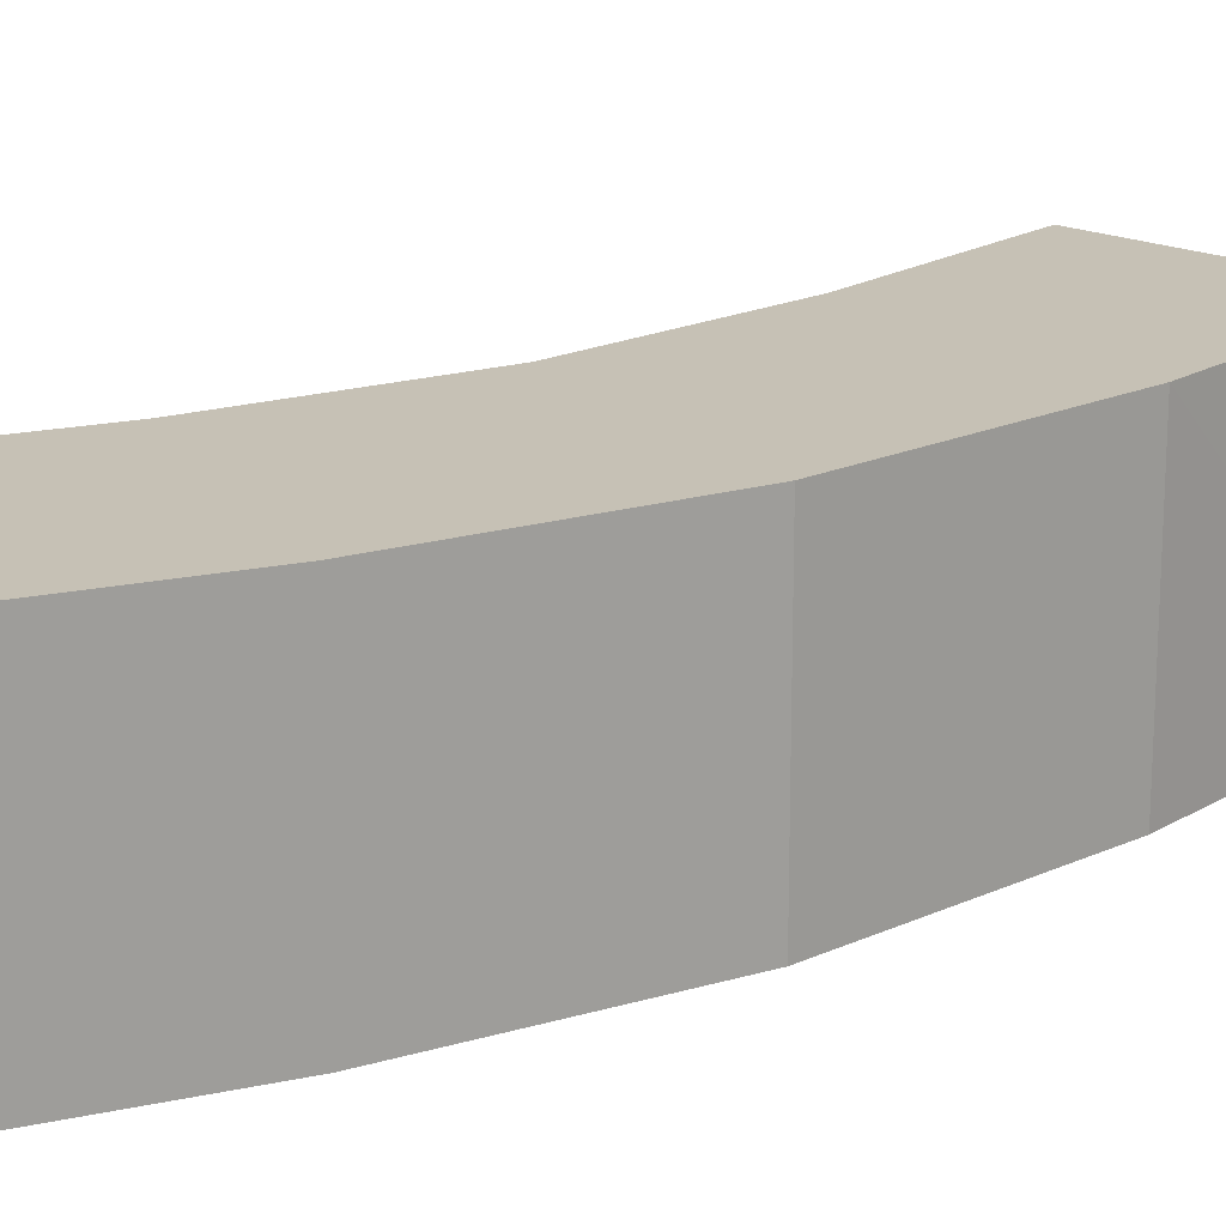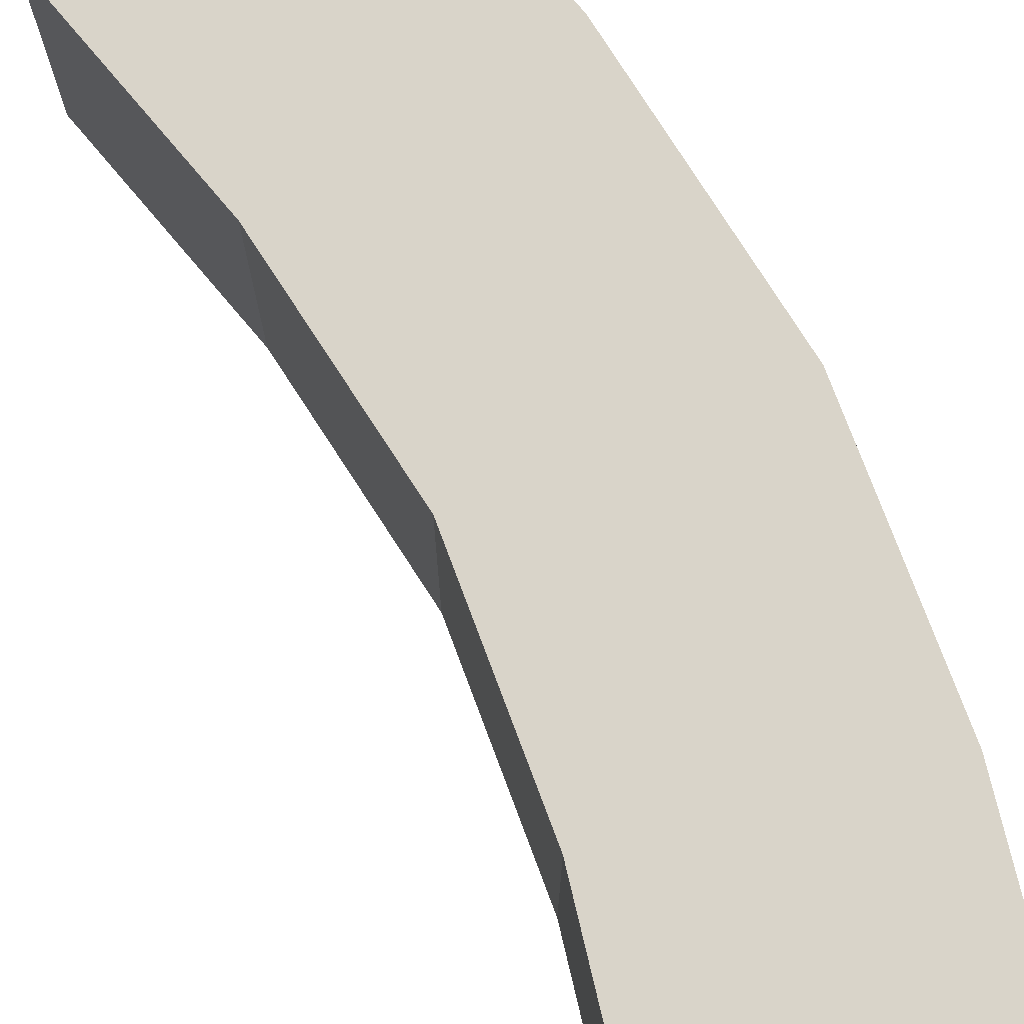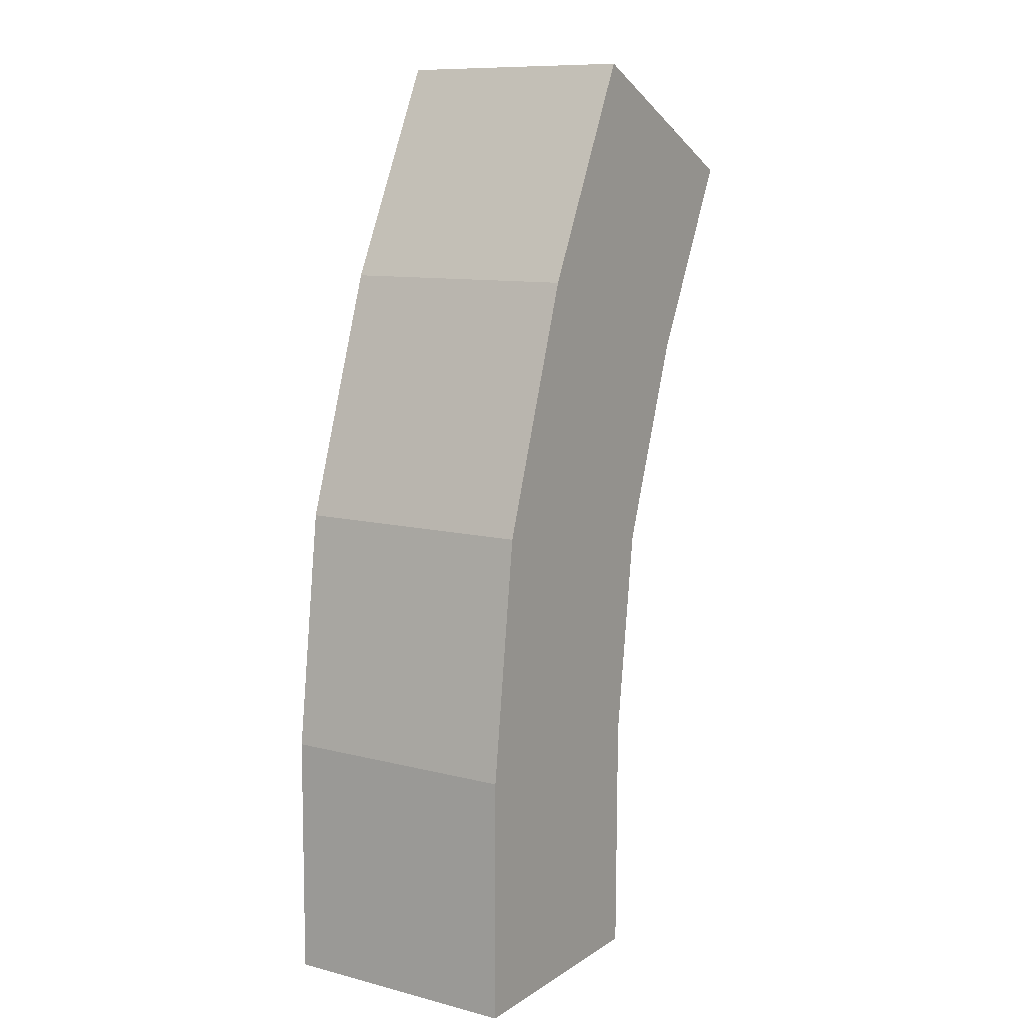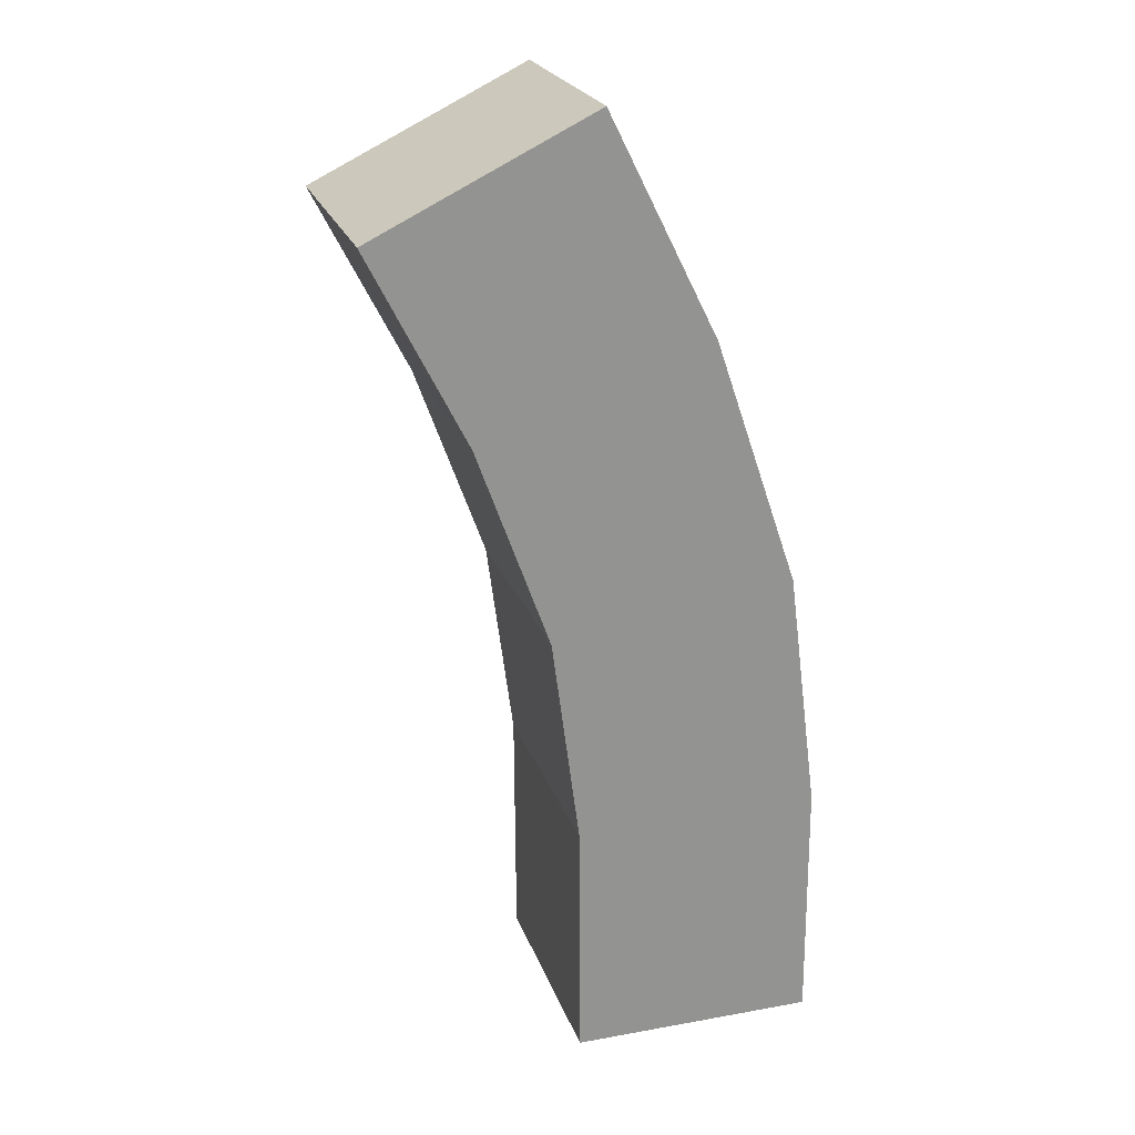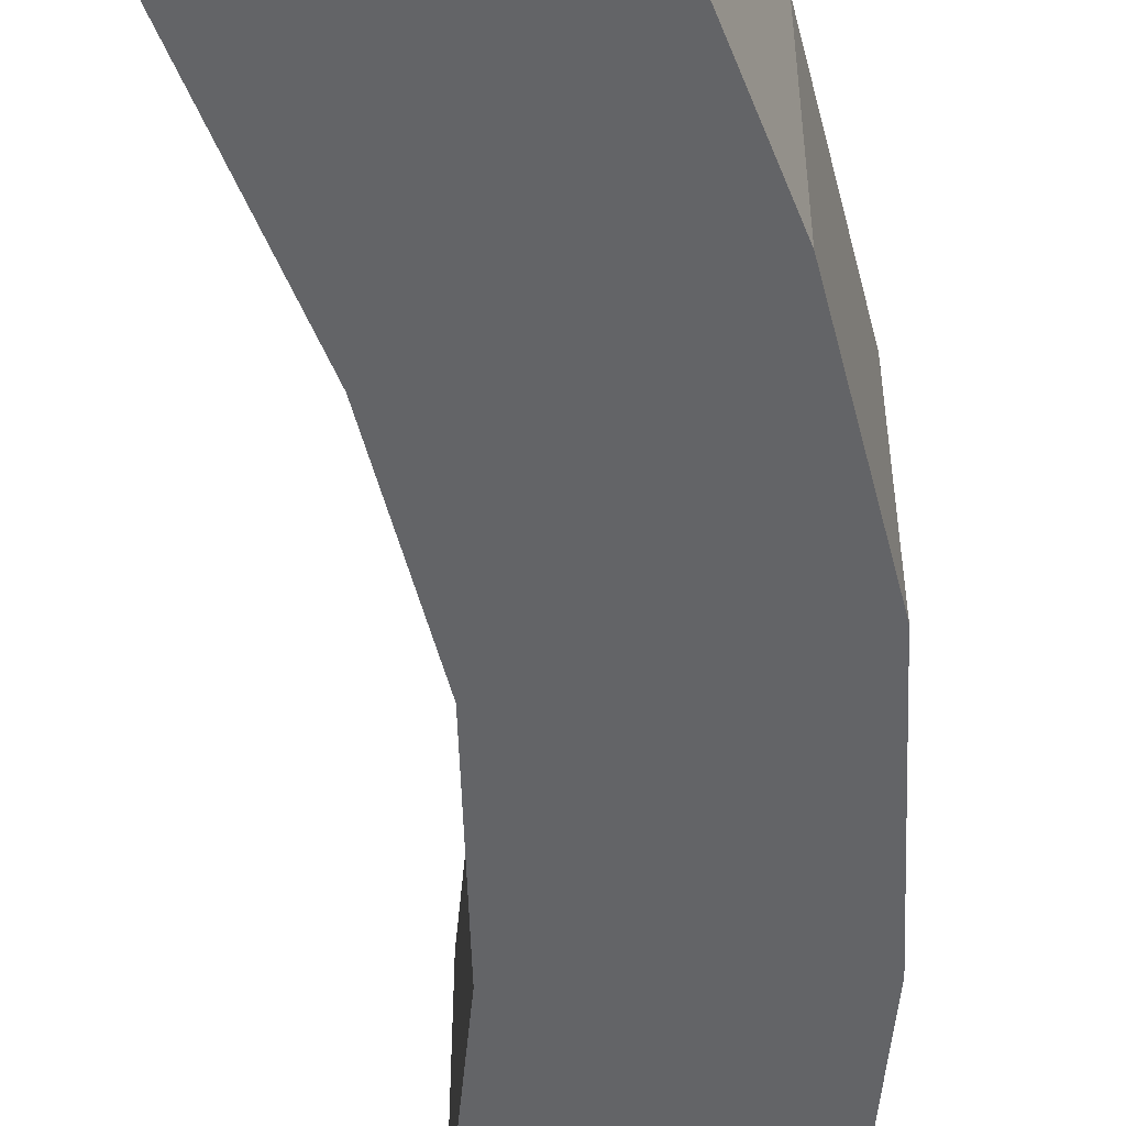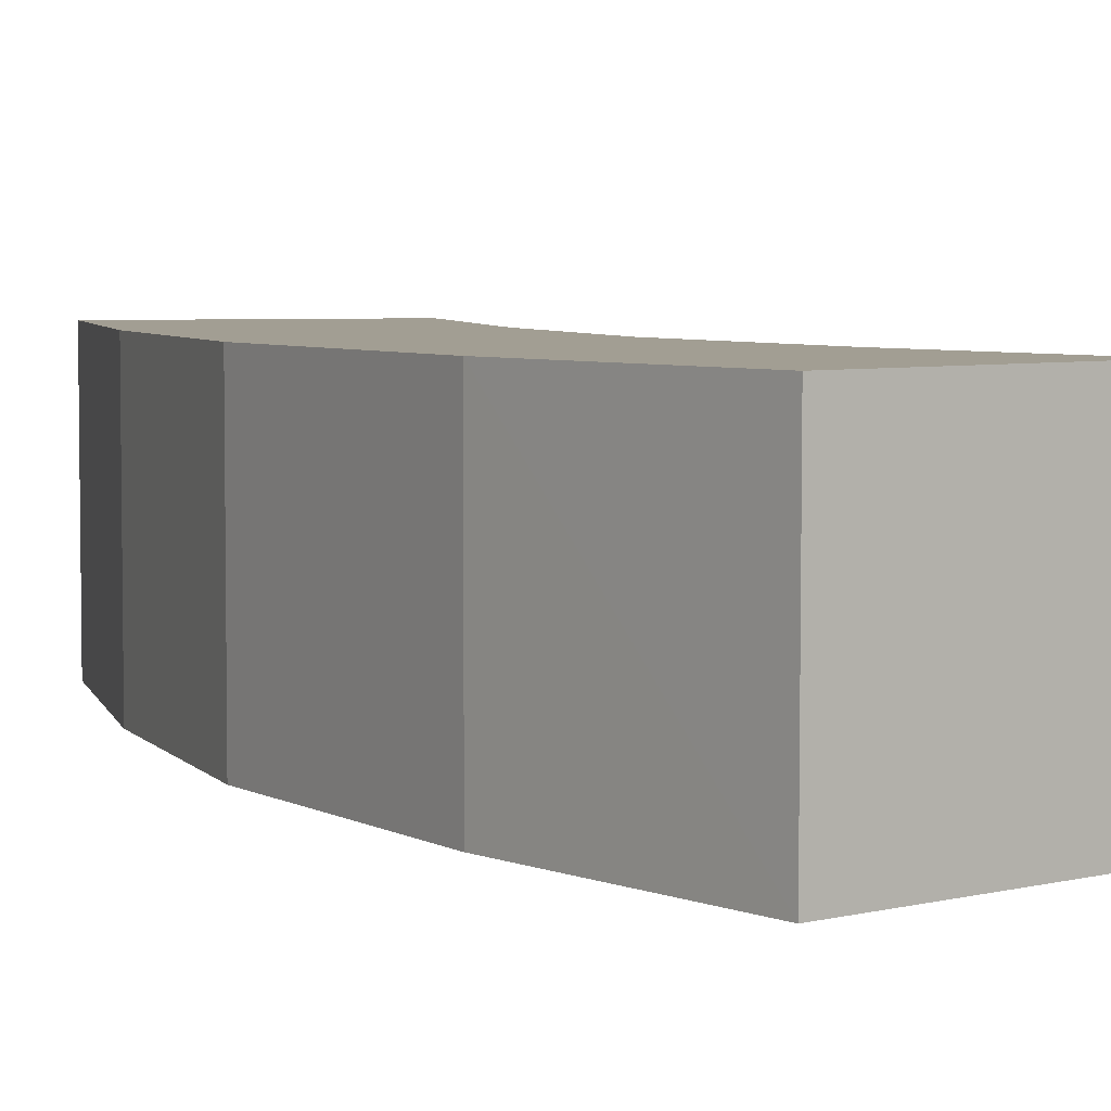
<metadata>
{"format":"obj","ext":"obj","renderer":"f3d","projection":"perspective","resolution":1024,"background":"white","views":[{"elev":18.7,"azim":67.7,"up":"+Z"},{"elev":74.9,"azim":-13.0,"up":"+Z"},{"elev":10.3,"azim":122.8,"up":"+Y"},{"elev":23.0,"azim":-16.6,"up":"+Y"},{"elev":-51.2,"azim":21.5,"up":"+Z"},{"elev":5.1,"azim":167.1,"up":"+Z"}]}
</metadata>
<code>
o Cube
v 0.6662 0.2939 -0.6657
v 0.6662 0.2939 0.6657
v -0.6652 0.2858 0.6657
v -0.6652 0.2858 -0.6657
v 0.658 1.634 -0.6657
v 0.658 1.634 0.6657
v -0.672 1.608 0.6657
v -0.672 1.608 -0.6657
v 0.4906 2.946 -0.6657
v 0.4906 2.946 0.6657
v -0.8221 2.747 -0.6657
v -0.8221 2.747 0.6657
v 0.03529 4.283 -0.6657
v 0.03523 4.283 0.6657
v -1.217 3.839 -0.6657
v -1.217 3.84 0.6657
v -0.5468 5.461 -0.6657
v -0.5491 5.461 0.6657
v -1.745 4.878 -0.6657
v -1.743 4.88 0.6657
f 2 3 4
f 1 5 6
f 2 6 7
f 7 8 4
f 1 4 8
f 17 19 20
f 1 2 4
f 2 1 6
f 3 2 7
f 3 7 4
f 5 1 8
f 18 17 20
f 16 14 18
f 14 13 17
f 16 20 19
f 15 19 17
f 20 16 18
f 18 14 17
f 15 16 19
f 13 15 17
f 12 16 15
f 11 15 13
f 12 10 14
f 10 9 13
f 11 12 15
f 9 11 13
f 16 12 14
f 14 10 13
f 8 7 12
f 8 11 9
f 7 6 10
f 5 9 10
f 11 8 12
f 5 8 9
f 12 7 10
f 6 5 10

</code>
